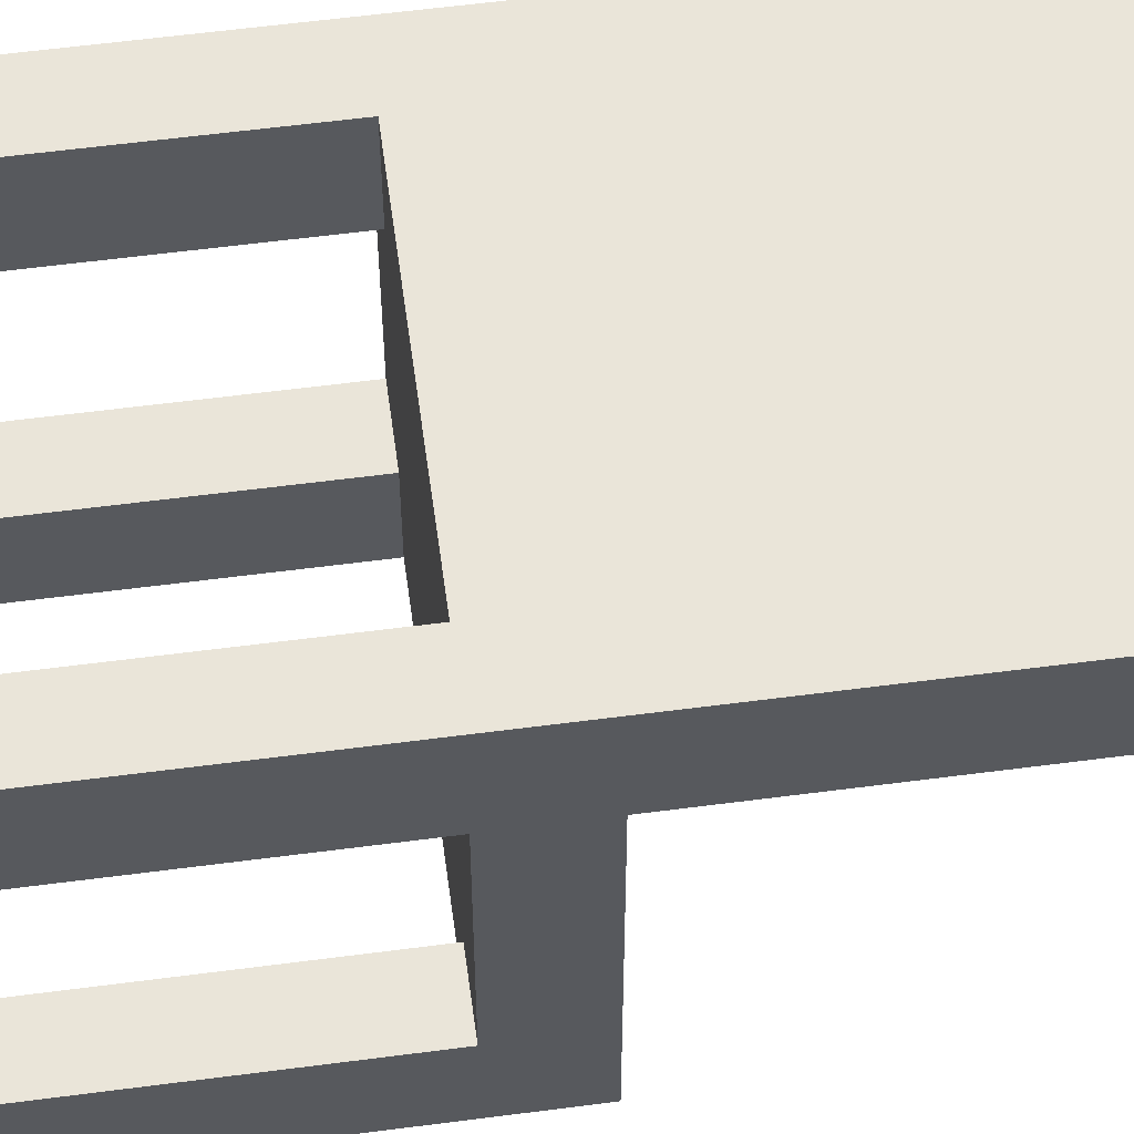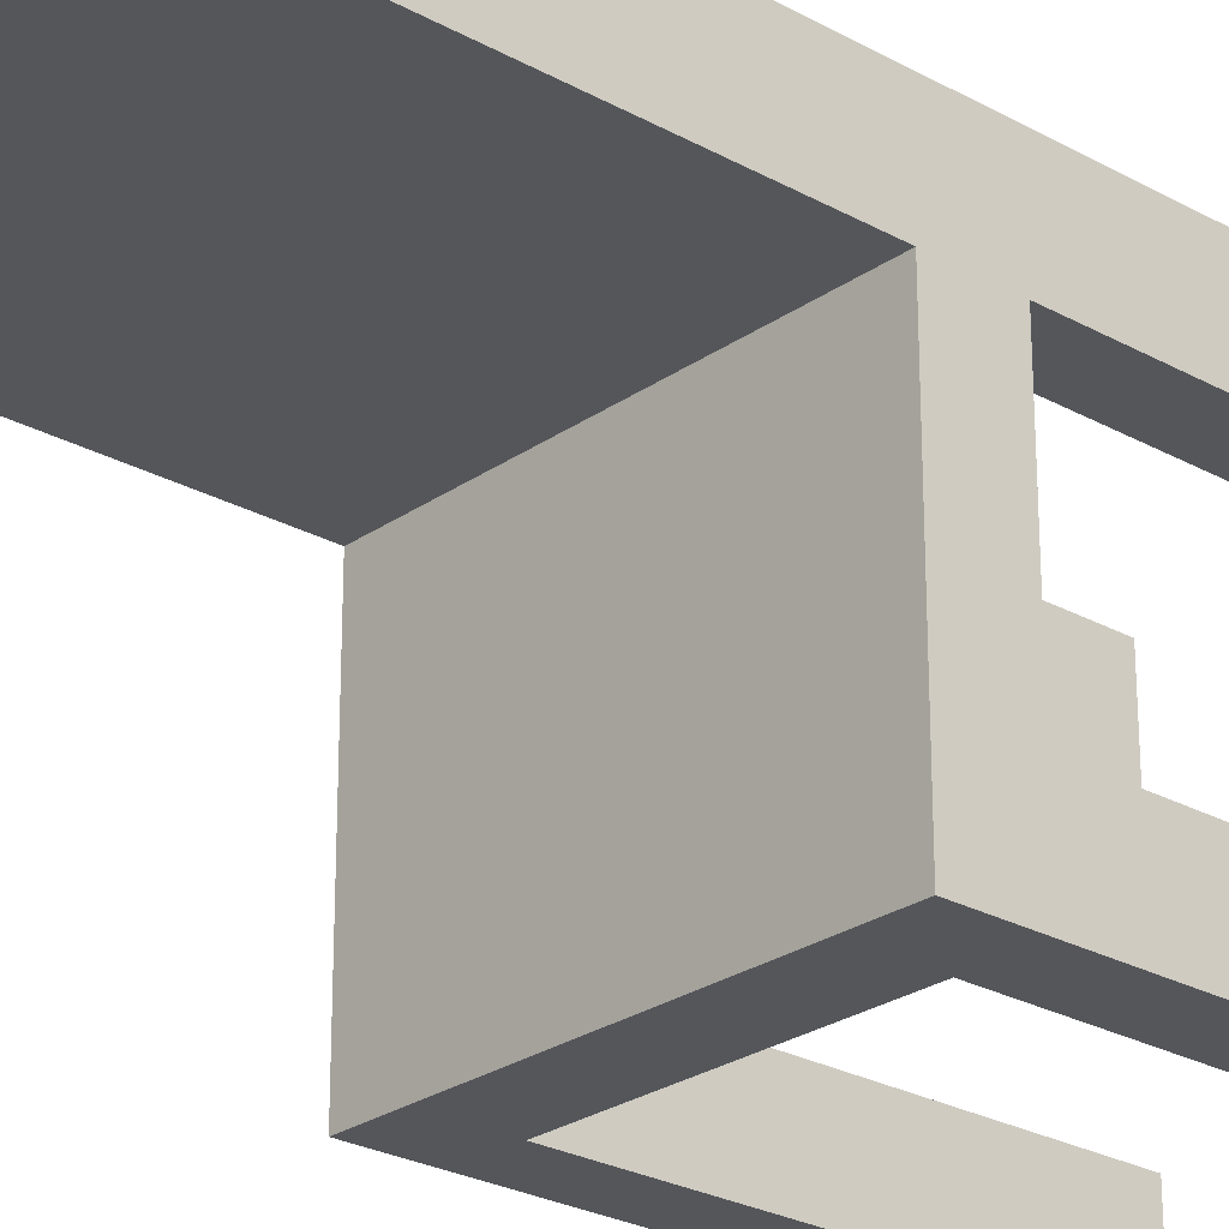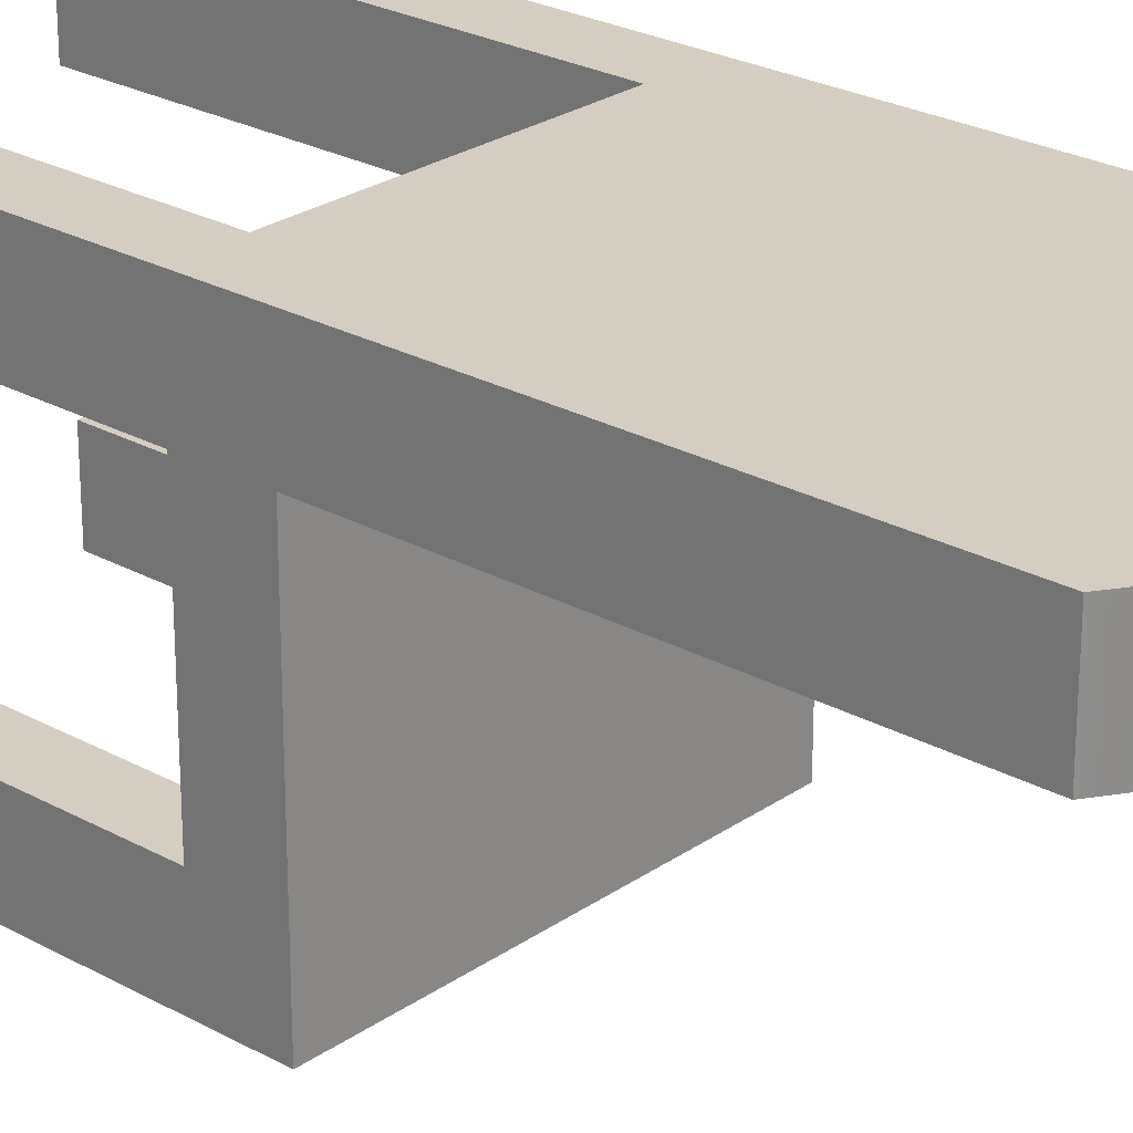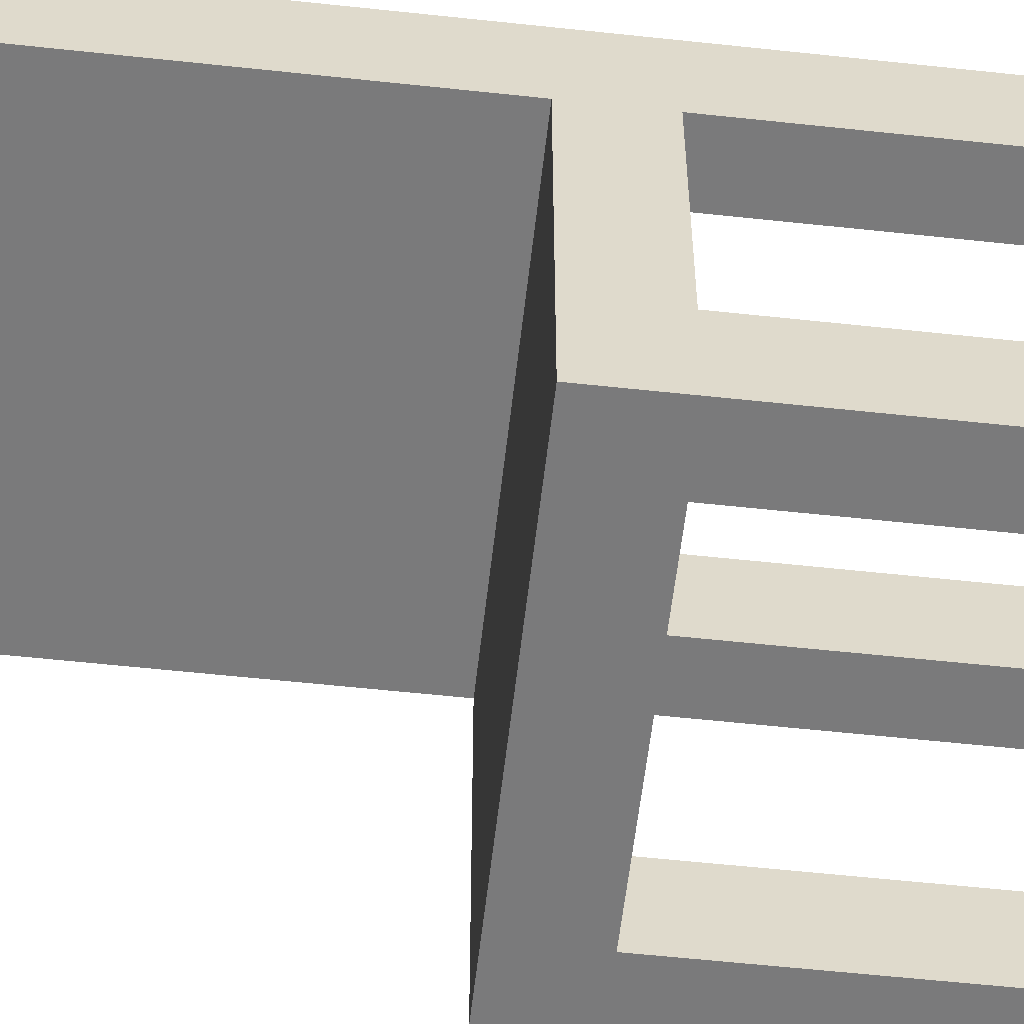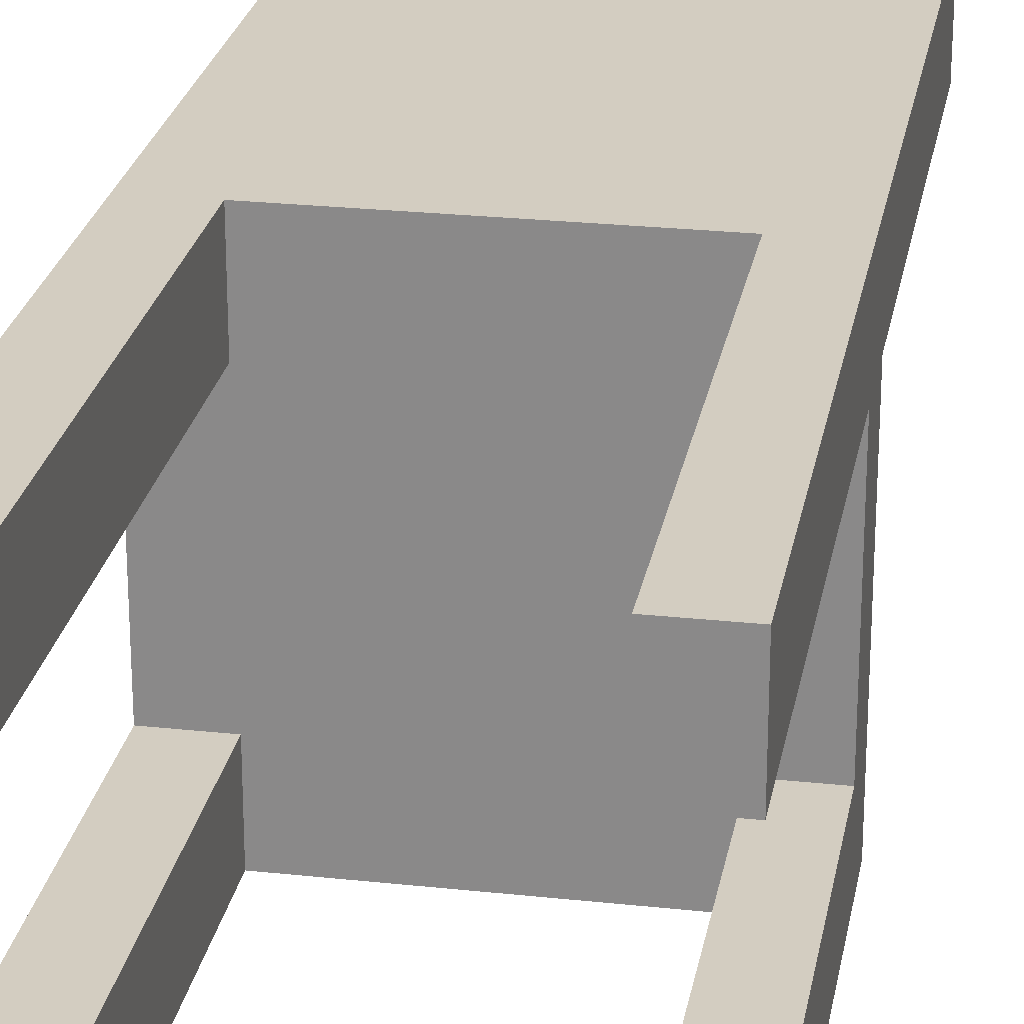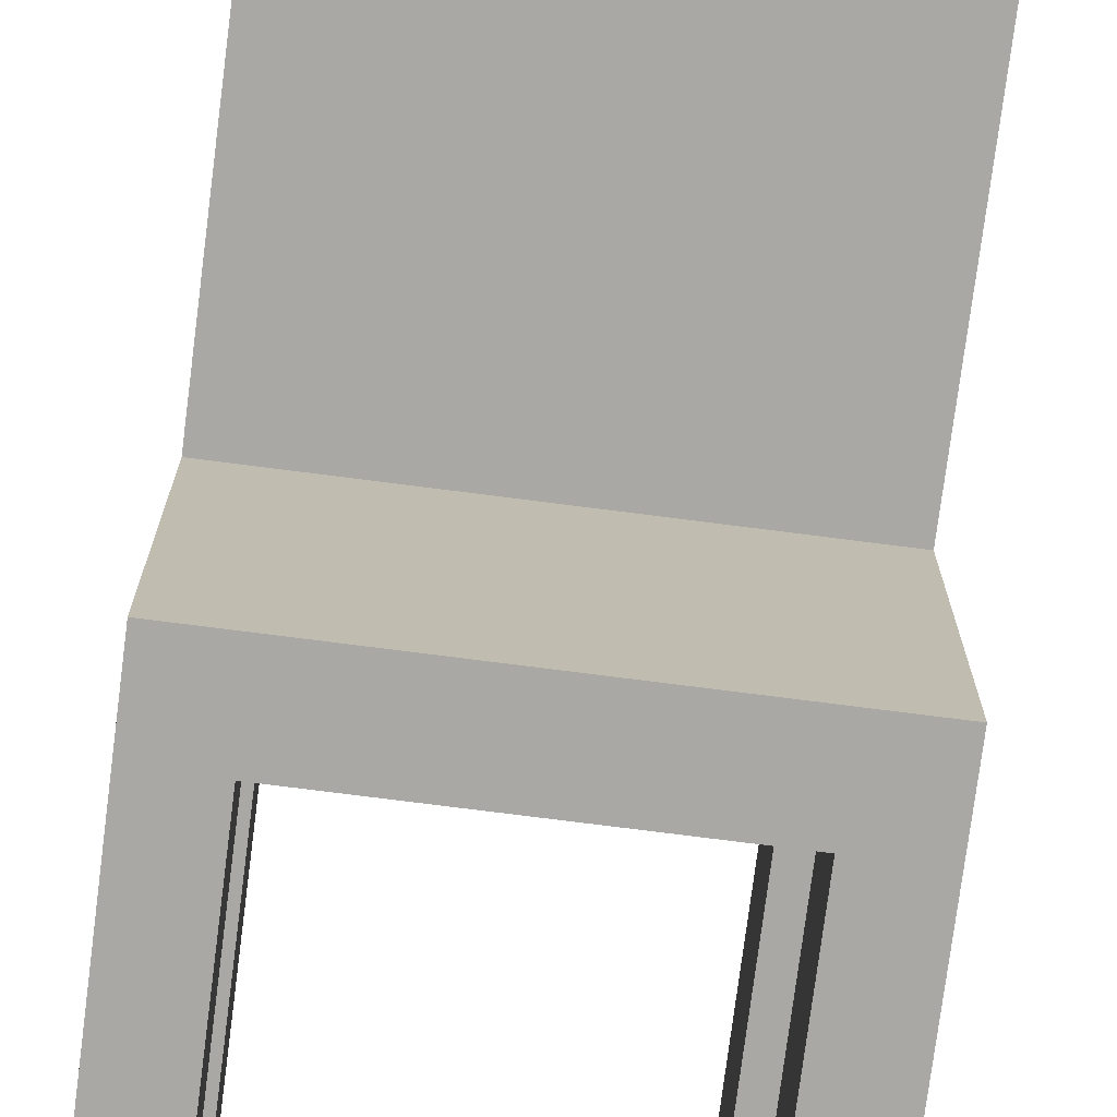
<metadata>
{"format":"obj","ext":"obj","renderer":"f3d","projection":"perspective","resolution":1024,"background":"white","views":[{"elev":58.6,"azim":82.3,"up":"+Z"},{"elev":-25.5,"azim":-131.8,"up":"+Z"},{"elev":25.2,"azim":131.8,"up":"+Z"},{"elev":-58.1,"azim":-96.4,"up":"+Z"},{"elev":24.8,"azim":10.1,"up":"+Z"},{"elev":-74.9,"azim":172.7,"up":"+Z"}]}
</metadata>
<code>
v -0.1703 -0.4915 -0.1522
v -0.1186 -0.4915 -0.2253
v -0.1186 -0.4915 -0.1522
v -0.1703 -0.4915 -0.2253
v -0.1186 -0.1139 -0.1522
v -0.1703 -0.05251 -0.2253
v -0.1186 -0.1139 -0.2253
v -0.1703 -0.1139 -0.1522
v -0.1186 -0.1139 0.03666
v -0.1703 -0.1139 0.03666
v -0.1703 -0.05251 0.03666
v 0.1205 -0.1139 -0.2253
v -0.1186 -0.1139 0.1146
v 0.1696 -0.05251 0.03666
v 0.1696 -0.05251 -0.2253
v -0.1186 -0.4915 0.03666
v -0.1703 -0.4915 0.1146
v -0.1703 0.3287 0.03666
v 0.1696 -0.4915 -0.2253
v 0.1205 -0.1139 -0.1522
v -0.1186 -0.4915 0.1146
v -0.1703 -0.4915 0.03666
v 0.1696 -0.1139 -0.1522
v 0.1696 0.3287 0.03666
v 0.1205 -0.4915 -0.2253
v 0.1205 -0.1139 0.03666
v 0.1205 -0.4915 -0.1522
v -0.1703 0.3287 0.1146
v 0.1696 -0.1139 0.03666
v -0.1451 0.3456 0.03666
v 0.1696 0.3287 0.1146
v 0.1696 -0.4915 -0.1522
v 0.1205 -0.1139 0.1146
v -0.1451 0.3456 0.1146
v 0.1444 0.3456 0.03666
v 0.1205 -0.4915 0.1146
v 0.1444 0.3456 0.1146
v 0.1696 -0.4915 0.03666
v -0.1182 0.3597 0.1146
v -0.1182 0.3597 0.03666
v 0.1205 -0.4915 0.03666
v 0.1175 0.3597 0.1146
v 0.1696 -0.4915 0.1146
v 0.1175 0.3597 0.03666
v -0.08992 0.3708 0.1146
v 0.08921 0.3708 0.1146
v -0.08992 0.3708 0.03666
v 0.08921 0.3708 0.03666
v -0.06065 0.3789 0.1146
v 0.05993 0.3789 0.1146
v 0.05993 0.3789 0.03666
v -0.06065 0.3789 0.03666
v -0.03068 0.3837 0.1146
v 0.02996 0.3837 0.1146
v 0.02996 0.3837 0.03666
v -0.03068 0.3837 0.03666
v -0.000357 0.3854 0.1146
v -0.000357 0.3854 0.03666
g mesh1_mesh1-geometry
f 1 2 3
f 2 1 4
f 3 2 1
f 4 1 2
f 2 5 3
f 3 5 2
f 5 1 3
f 3 1 5
f 1 6 4
f 4 6 1
f 6 2 4
f 4 2 6
f 5 2 7
f 7 2 5
f 1 5 8
f 8 5 1
f 6 1 8
f 8 1 6
f 2 6 7
f 7 6 2
f 7 9 5
f 5 9 7
f 5 10 8
f 8 10 5
f 6 8 11
f 11 8 6
f 7 6 12
f 12 6 7
f 7 13 9
f 9 13 7
f 10 5 9
f 9 5 10
f 11 8 10
f 10 8 11
f 14 6 11
f 11 6 14
f 15 12 6
f 6 12 15
f 12 13 7
f 7 13 12
f 13 16 9
f 9 16 13
f 16 10 9
f 9 10 16
f 10 17 11
f 11 17 10
f 6 14 15
f 15 14 6
f 18 14 11
f 11 14 18
f 19 12 15
f 15 12 19
f 20 13 12
f 12 13 20
f 16 13 21
f 21 13 16
f 10 16 22
f 22 16 10
f 17 10 22
f 22 10 17
f 11 17 18
f 18 17 11
f 23 15 14
f 14 15 23
f 14 18 24
f 24 18 14
f 12 19 25
f 25 19 12
f 15 23 19
f 19 23 15
f 26 13 20
f 20 13 26
f 12 27 20
f 20 27 12
f 13 17 21
f 21 17 13
f 17 16 21
f 21 16 17
f 16 17 22
f 22 17 16
f 18 17 28
f 28 17 18
f 23 14 29
f 29 14 23
f 24 18 30
f 30 18 24
f 31 14 24
f 24 14 31
f 19 27 25
f 25 27 19
f 27 12 25
f 25 12 27
f 32 19 23
f 23 19 32
f 13 26 33
f 33 26 13
f 23 26 20
f 20 26 23
f 27 23 20
f 20 23 27
f 17 13 28
f 28 13 17
f 34 18 28
f 28 18 34
f 14 31 29
f 29 31 14
f 26 23 29
f 29 23 26
f 18 34 30
f 30 34 18
f 24 30 35
f 35 30 24
f 35 31 24
f 24 31 35
f 27 19 32
f 32 19 27
f 23 27 32
f 32 27 23
f 26 36 33
f 33 36 26
f 33 31 13
f 13 31 33
f 28 13 31
f 31 13 28
f 28 37 34
f 34 37 28
f 29 31 38
f 38 31 29
f 38 26 29
f 29 26 38
f 39 30 34
f 34 30 39
f 35 30 40
f 40 30 35
f 31 35 37
f 37 35 31
f 36 26 41
f 41 26 36
f 36 31 33
f 33 31 36
f 28 31 37
f 37 31 28
f 34 37 42
f 42 37 34
f 38 31 43
f 43 31 38
f 26 38 41
f 41 38 26
f 30 39 40
f 40 39 30
f 34 42 39
f 39 42 34
f 35 40 44
f 44 40 35
f 44 37 35
f 35 37 44
f 38 36 41
f 41 36 38
f 31 36 43
f 43 36 31
f 37 44 42
f 42 44 37
f 36 38 43
f 43 38 36
f 45 40 39
f 39 40 45
f 39 42 46
f 46 42 39
f 44 40 47
f 47 40 44
f 48 42 44
f 44 42 48
f 40 45 47
f 47 45 40
f 39 46 45
f 45 46 39
f 42 48 46
f 46 48 42
f 44 47 48
f 48 47 44
f 49 47 45
f 45 47 49
f 45 46 50
f 50 46 45
f 51 46 48
f 48 46 51
f 48 47 52
f 52 47 48
f 47 49 52
f 52 49 47
f 45 50 49
f 49 50 45
f 46 51 50
f 50 51 46
f 48 52 51
f 51 52 48
f 53 52 49
f 49 52 53
f 49 50 54
f 54 50 49
f 55 50 51
f 51 50 55
f 51 52 56
f 56 52 51
f 52 53 56
f 56 53 52
f 49 54 53
f 53 54 49
f 50 55 54
f 54 55 50
f 51 56 55
f 55 56 51
f 57 56 53
f 53 56 57
f 53 54 57
f 57 54 53
f 58 54 55
f 55 54 58
f 55 56 58
f 58 56 55
f 56 57 58
f 58 57 56
f 54 58 57
f 57 58 54
g mesh2_mesh2-geometry
l 43 38
l 43 31
l 36 43
l 29 38
l 41 38
l 31 37
l 24 31
l 36 33
l 41 36
l 23 29
l 26 29
l 41 26
l 37 42
l 24 35
l 24 14
l 13 33
l 26 33
l 32 23
l 20 23
l 42 46
l 35 44
l 14 15
l 11 14
l 13 21
l 9 13
l 32 19
l 27 32
l 20 27
l 20 12
l 46 50
l 44 48
l 19 15
l 6 15
l 11 6
l 18 11
l 17 21
l 16 21
l 10 9
l 9 16
l 19 25
l 27 25
l 12 25
l 7 12
l 50 54
l 48 51
l 4 6
l 30 18
l 18 28
l 17 28
l 22 17
l 22 16
l 10 22
l 8 10
l 2 7
l 5 7
l 54 57
l 51 55
l 4 1
l 2 4
l 40 30
l 34 28
l 1 8
l 8 5
l 3 2
l 3 5
l 57 53
l 55 58
l 1 3
l 47 40
l 39 34
l 53 49
l 58 56
l 52 47
l 45 39
l 49 45
l 56 52

</code>
